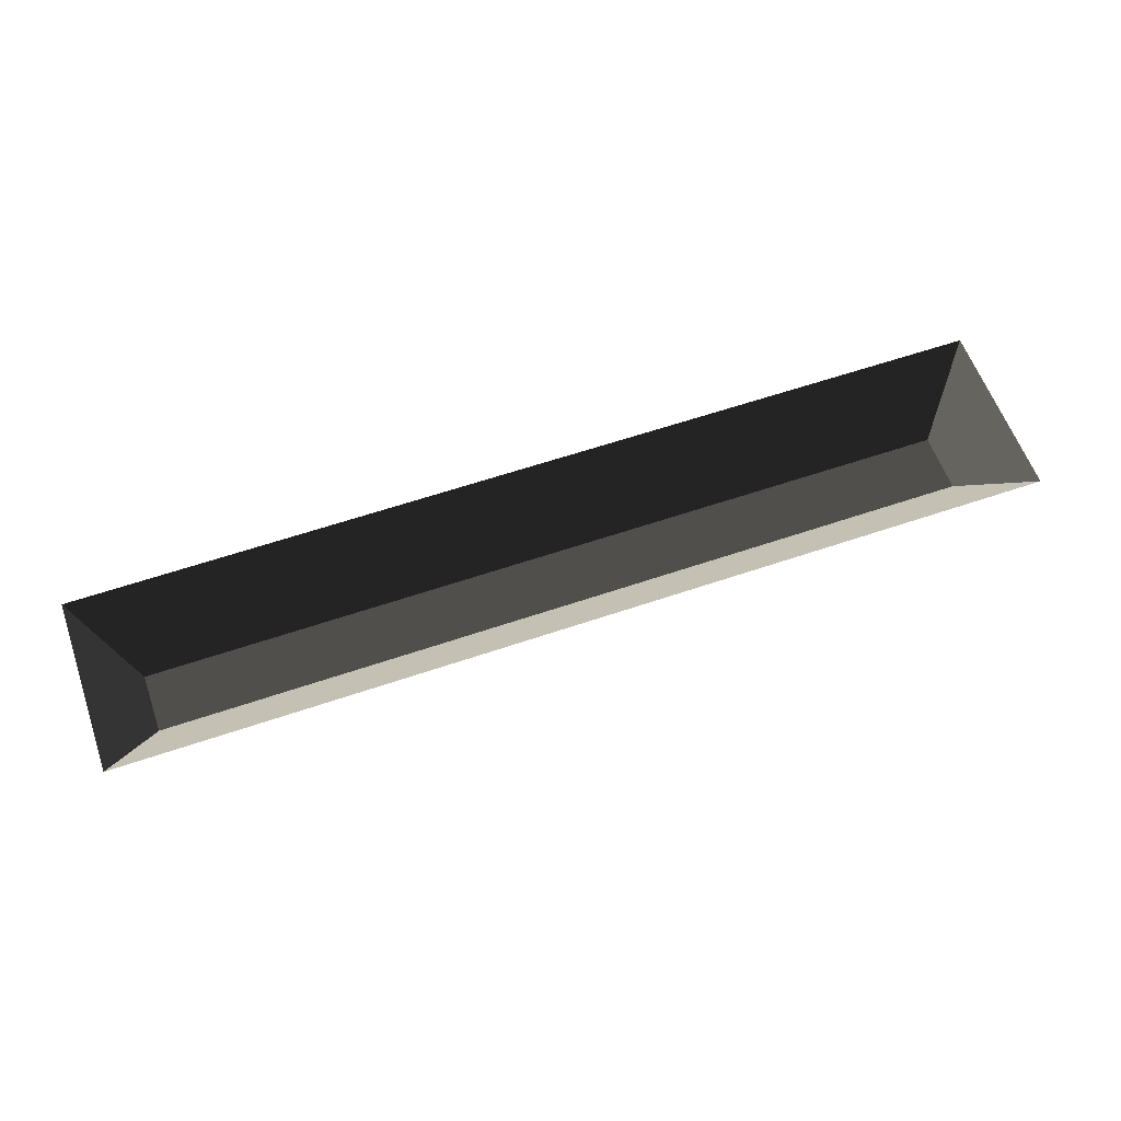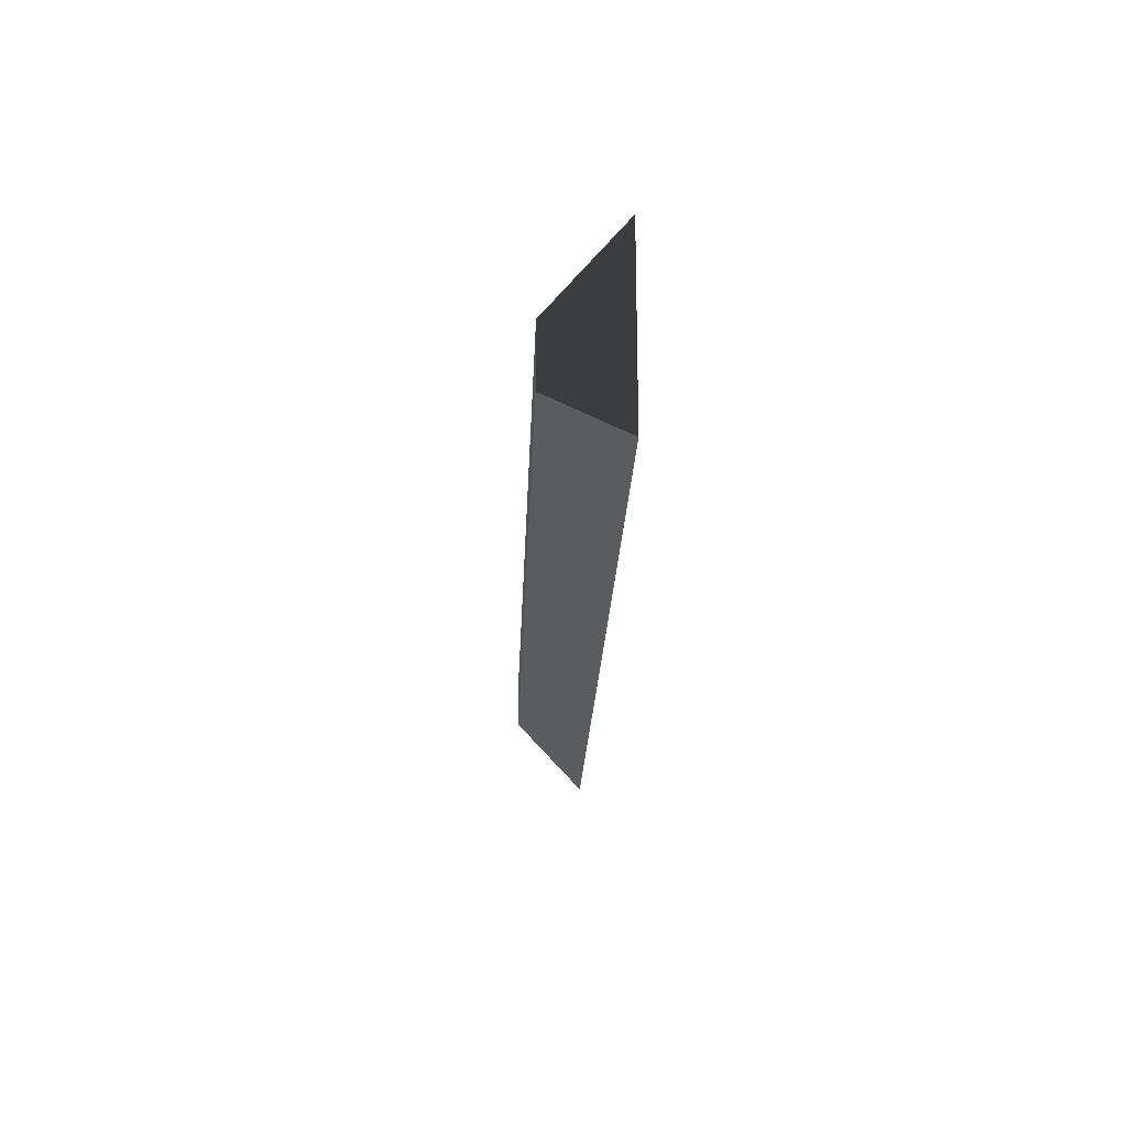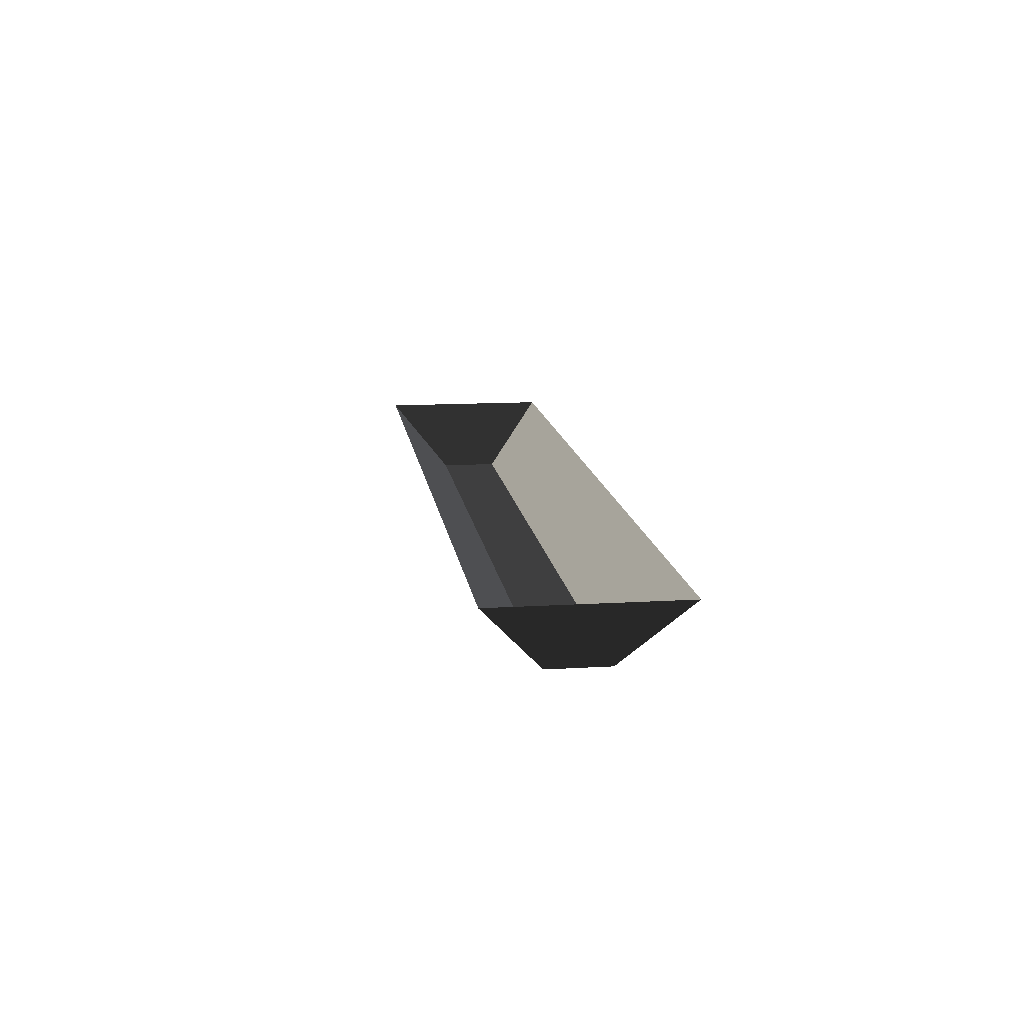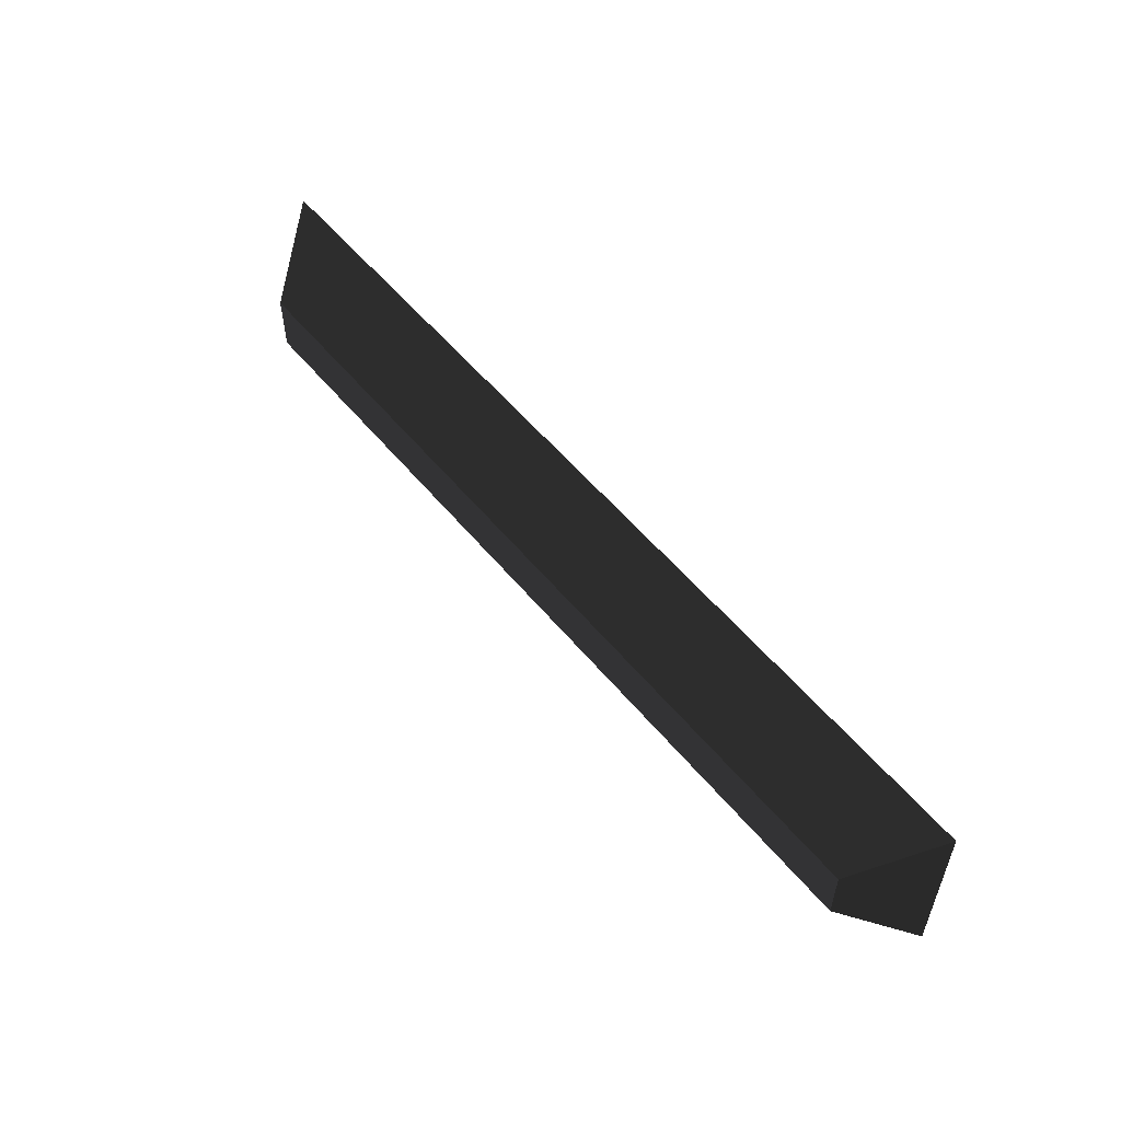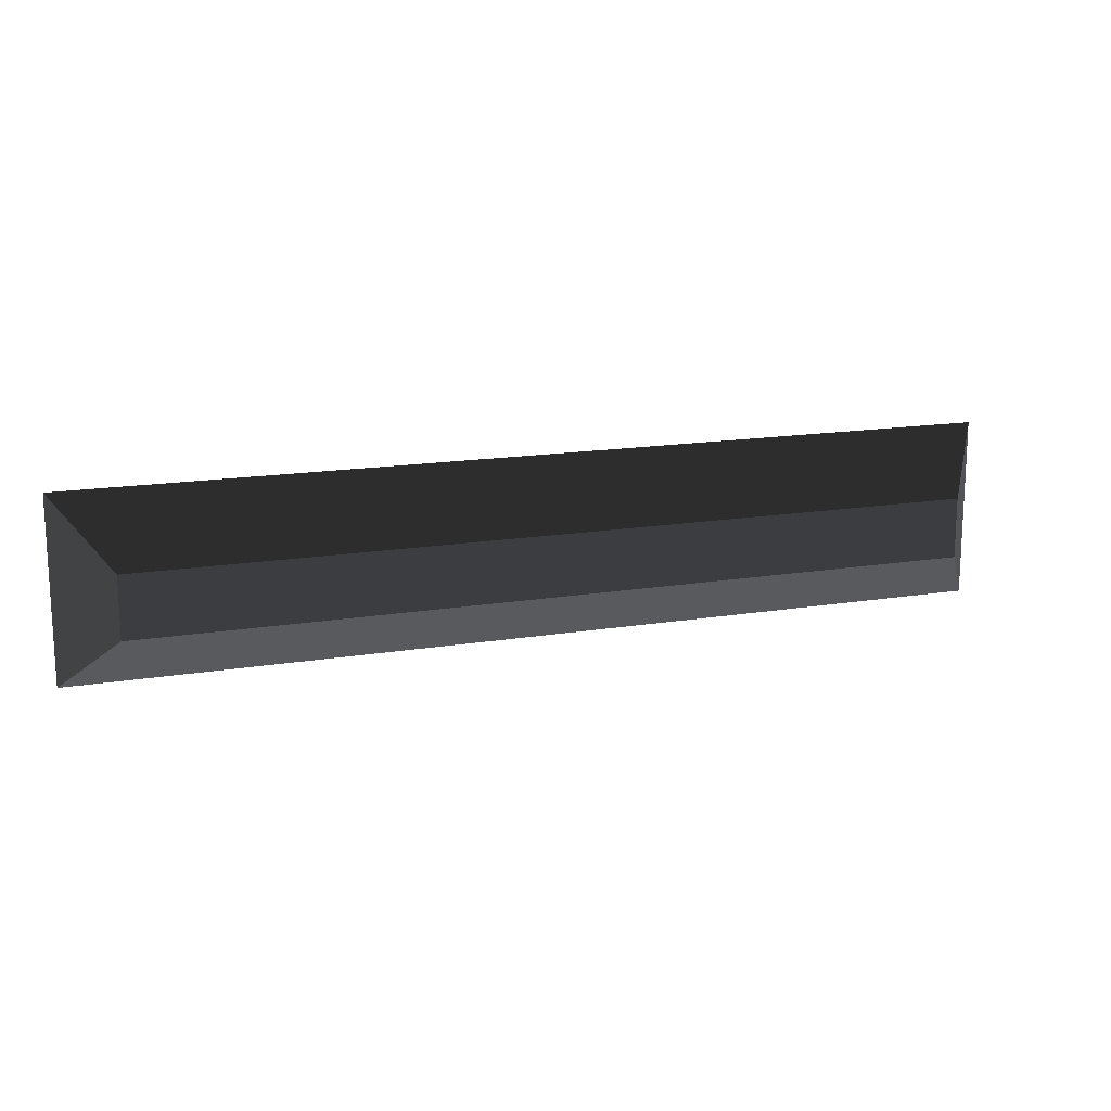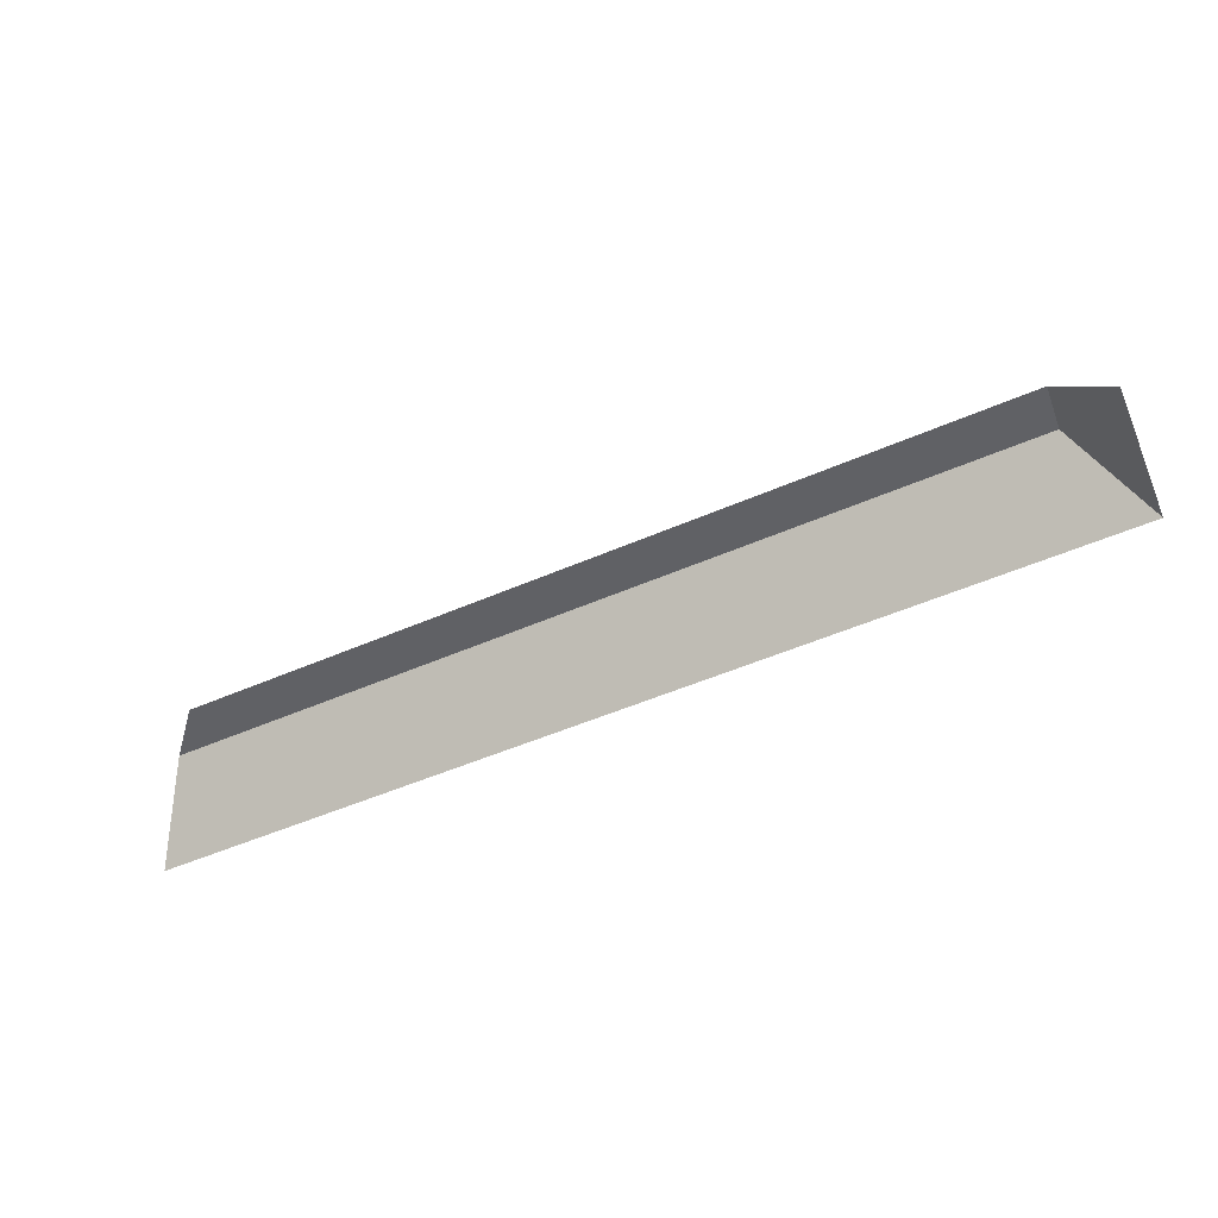
<metadata>
{"format":"obj","ext":"obj","renderer":"f3d","projection":"perspective","resolution":1024,"background":"white","views":[{"elev":59.6,"azim":-19.4,"up":"+Z"},{"elev":-21.9,"azim":-92.1,"up":"+Y"},{"elev":13.6,"azim":-97.8,"up":"+Z"},{"elev":54.6,"azim":-128.6,"up":"+Y"},{"elev":15.5,"azim":160.6,"up":"+Y"},{"elev":-49.8,"azim":-154.2,"up":"+Y"}]}
</metadata>
<code>
v 59.15 11.55 -23.15
v 59.15 -11.55 -23.15
v 52.59 3.849 -32.23
v 52.59 -3.849 -32.23
v -52.59 -3.849 -32.23
v -59.16 -11.55 -23.15
v -52.59 3.849 -32.23
v -59.16 11.55 -23.15
v 52.59 -3.849 -32.23
v -52.59 -3.849 -32.23
v 52.59 3.849 -32.23
v -52.59 3.849 -32.23
v 52.59 3.849 -32.23
v -52.59 3.849 -32.23
v 59.15 11.55 -23.15
v -59.16 11.55 -23.15
v 59.15 -11.55 -23.15
v -59.16 -11.55 -23.15
v 52.59 -3.849 -32.23
v -52.59 -3.849 -32.23
g roof1.012_31892_204
f 1 3 2
f 2 3 4
f 5 7 6
f 6 7 8
f 9 11 10
f 10 11 12
f 13 15 14
f 14 15 16
f 17 19 18
f 18 19 20

</code>
